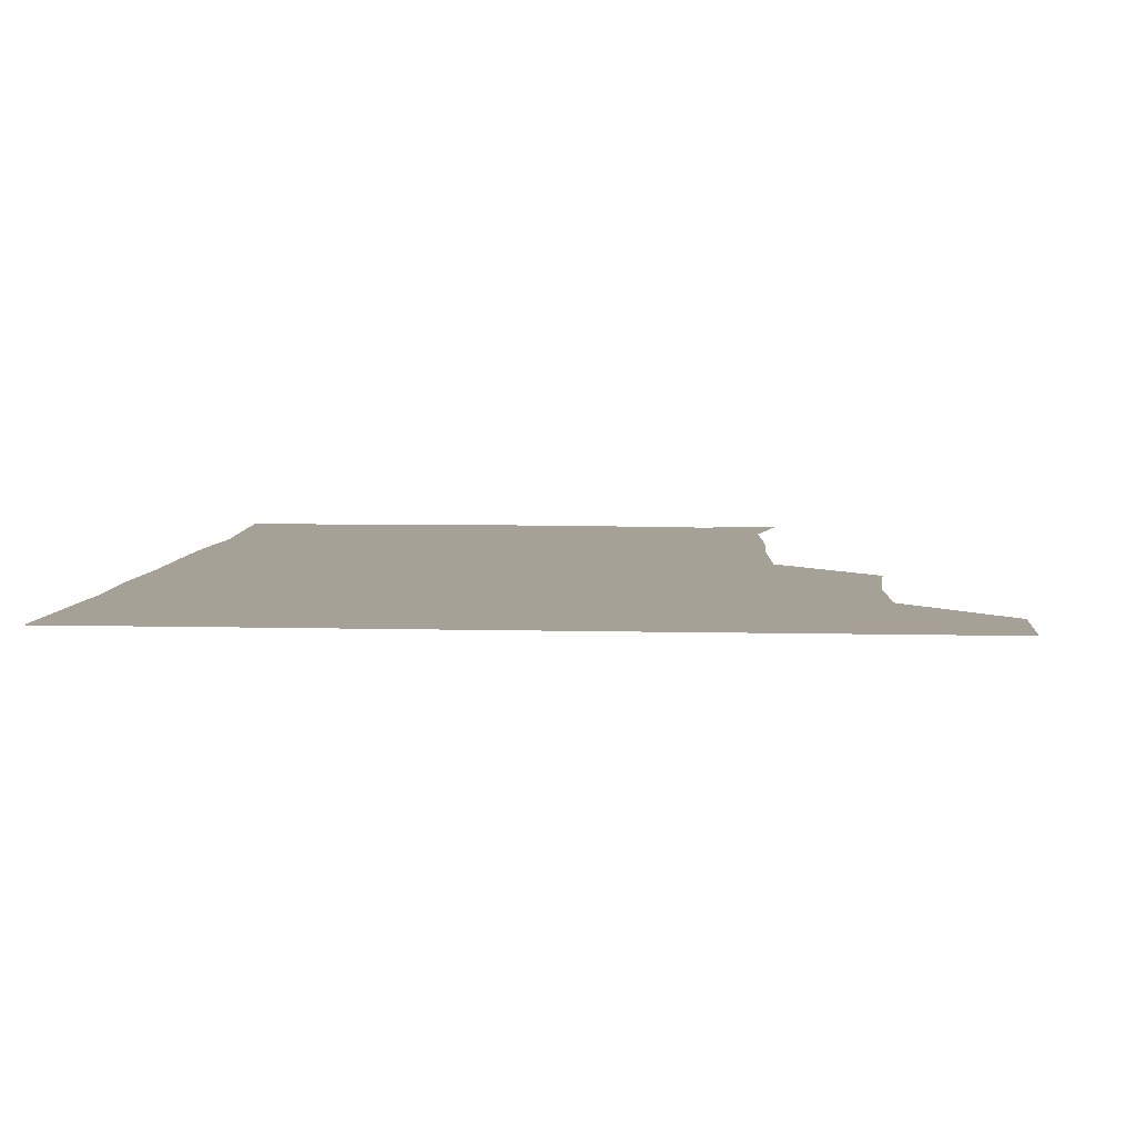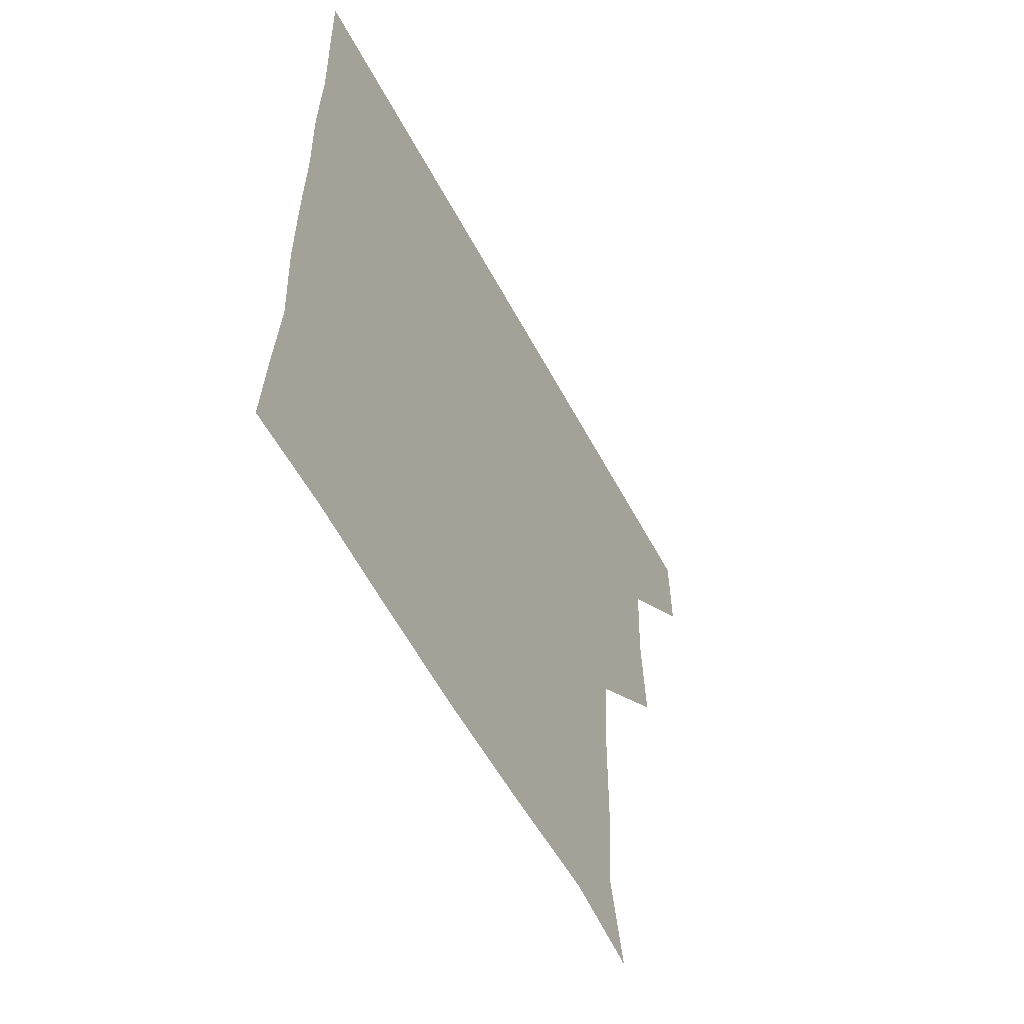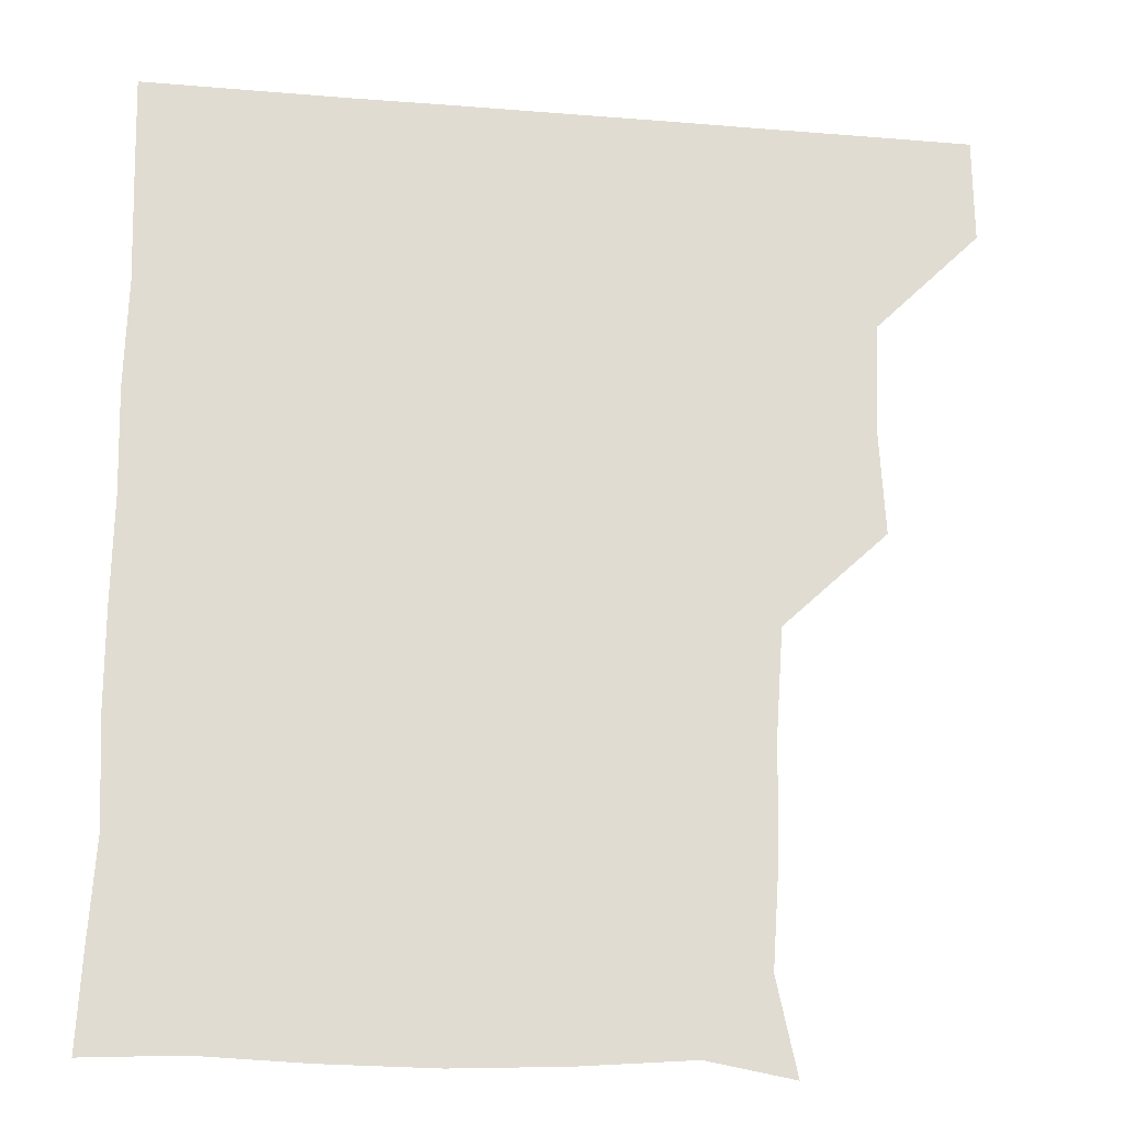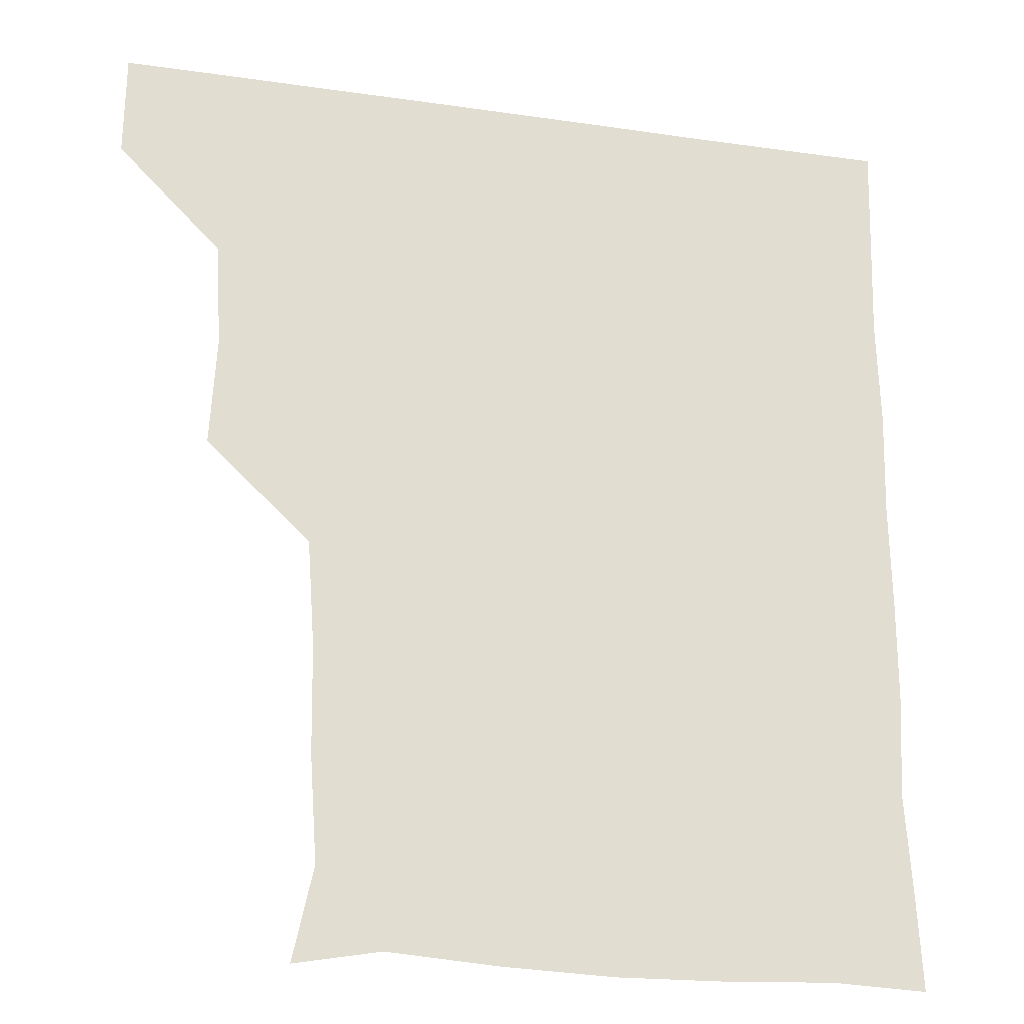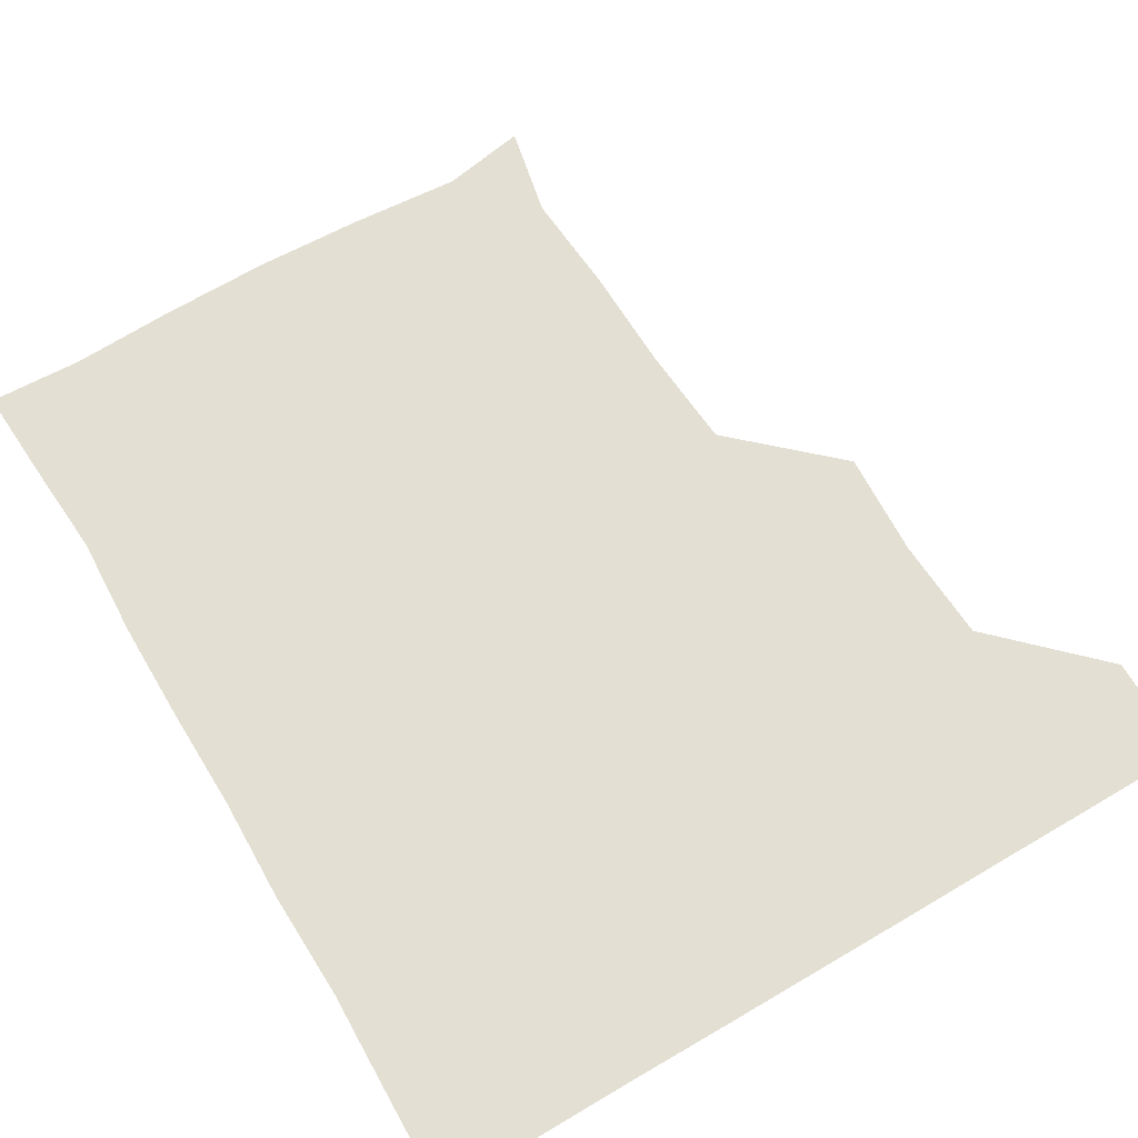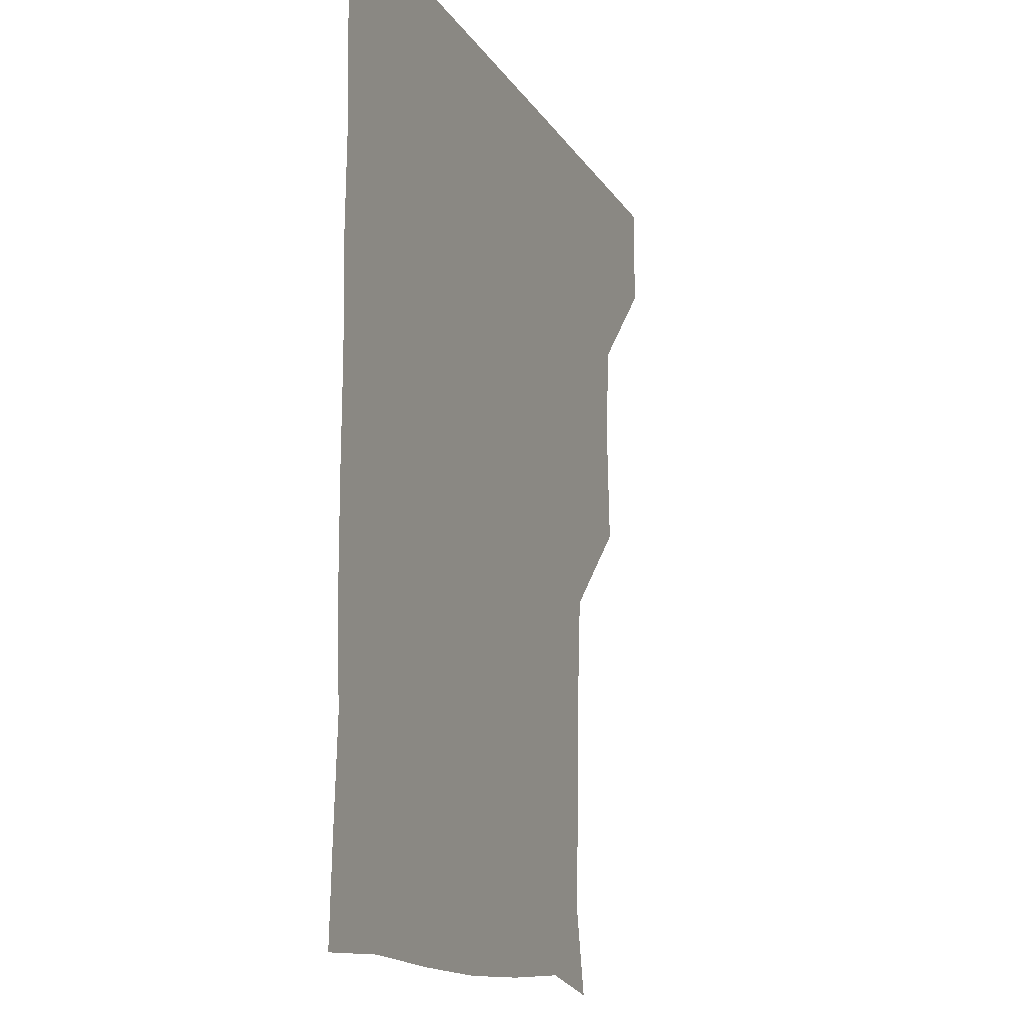
<metadata>
{"format":"obj","ext":"obj","renderer":"f3d","projection":"perspective","resolution":1024,"background":"white","views":[{"elev":6.2,"azim":-175.4,"up":"+Z"},{"elev":-59.2,"azim":118.2,"up":"+Y"},{"elev":-20.2,"azim":171.5,"up":"+Y"},{"elev":-22.8,"azim":-13.9,"up":"+Y"},{"elev":66.7,"azim":149.4,"up":"+Z"},{"elev":-14.3,"azim":110.9,"up":"+Y"}]}
</metadata>
<code>
v 450.9 390.7 0
v 451.2 420.9 0
v 481.2 298 0
v 483 329.4 0
v 481.4 360.4 0
v 481.4 391.2 0
v 481.1 421 0
v 510.6 148.7 0
v 516.5 175.9 0
v 514.3 207.1 0
v 513.9 238.3 0
v 511.7 269.7 0
v 511.8 302.2 0
v 511.7 331.7 0
v 511.5 361.6 0
v 511.2 391.1 0
v 511 421 0
v 535.8 153.3 0
v 542.3 183.3 0
v 542.3 212.1 0
v 541.9 242.1 0
v 541.5 271.5 0
v 541.2 301 0
v 541.3 331.9 0
v 541.1 361.2 0
v 541.3 391 0
v 540.9 421.1 0
v 568.4 150.8 0
v 571.3 182.2 0
v 571.2 213.2 0
v 571.4 242.4 0
v 571.5 271.8 0
v 571.4 302.3 0
v 571.2 331.7 0
v 571.4 361.7 0
v 571.2 391 0
v 570.9 421.1 0
v 600.7 149.6 0
v 601.4 183 0
v 601.6 211.3 0
v 600.7 241.3 0
v 600.8 272.6 0
v 600.9 302.3 0
v 601.1 331.9 0
v 601.1 361.5 0
v 601.2 391 0
v 600.8 421 0
v 632.8 149.9 0
v 630.4 182.3 0
v 630.5 213.7 0
v 630.7 243.3 0
v 630.7 272.3 0
v 630.7 301.6 0
v 630.4 332.3 0
v 630.9 361.7 0
v 631.2 391.2 0
v 631.1 420.9 0
v 664 151.2 0
v 659.8 183 0
v 658.9 213.4 0
v 659.5 242.8 0
v 659.3 272.7 0
v 659.5 302.4 0
v 660.4 331.3 0
v 660.5 361.7 0
v 660.7 391.8 0
v 661.1 421 0
v 691.7 150 0
v 690.3 177.1 0
v 688.4 206.8 0
v 689.9 236.8 0
v 689.9 267 0
v 689.4 297.9 0
v 690.1 328.2 0
v 689.2 359.7 0
v 690 390.7 0
v 690.8 421.1 0
v 691 451 0
f 5 6 1
f 1 6 2
f 6 7 2
f 12 13 3
f 3 13 4
f 13 14 4
f 4 14 5
f 14 15 5
f 5 15 6
f 15 16 6
f 6 16 7
f 16 17 7
f 8 18 9
f 18 19 9
f 9 19 10
f 19 20 10
f 10 20 11
f 20 21 11
f 11 21 12
f 21 22 12
f 12 22 13
f 22 23 13
f 13 23 14
f 23 24 14
f 14 24 15
f 24 25 15
f 15 25 16
f 25 26 16
f 16 26 17
f 26 27 17
f 18 28 19
f 28 29 19
f 19 29 20
f 29 30 20
f 20 30 21
f 30 31 21
f 21 31 22
f 31 32 22
f 22 32 23
f 32 33 23
f 23 33 24
f 33 34 24
f 24 34 25
f 34 35 25
f 25 35 26
f 35 36 26
f 26 36 27
f 36 37 27
f 28 38 29
f 38 39 29
f 29 39 30
f 39 40 30
f 30 40 31
f 40 41 31
f 31 41 32
f 41 42 32
f 32 42 33
f 42 43 33
f 33 43 34
f 43 44 34
f 34 44 35
f 44 45 35
f 35 45 36
f 45 46 36
f 36 46 37
f 46 47 37
f 38 48 39
f 48 49 39
f 39 49 40
f 49 50 40
f 40 50 41
f 50 51 41
f 41 51 42
f 51 52 42
f 42 52 43
f 52 53 43
f 43 53 44
f 53 54 44
f 44 54 45
f 54 55 45
f 45 55 46
f 55 56 46
f 46 56 47
f 56 57 47
f 48 58 49
f 58 59 49
f 49 59 50
f 59 60 50
f 50 60 51
f 60 61 51
f 51 61 52
f 61 62 52
f 52 62 53
f 62 63 53
f 53 63 54
f 63 64 54
f 54 64 55
f 64 65 55
f 55 65 56
f 65 66 56
f 56 66 57
f 66 67 57
f 58 68 59
f 68 69 59
f 59 69 60
f 69 70 60
f 60 70 61
f 70 71 61
f 61 71 62
f 71 72 62
f 62 72 63
f 72 73 63
f 63 73 64
f 73 74 64
f 64 74 65
f 74 75 65
f 65 75 66
f 75 76 66
f 66 76 67
f 76 77 67

</code>
